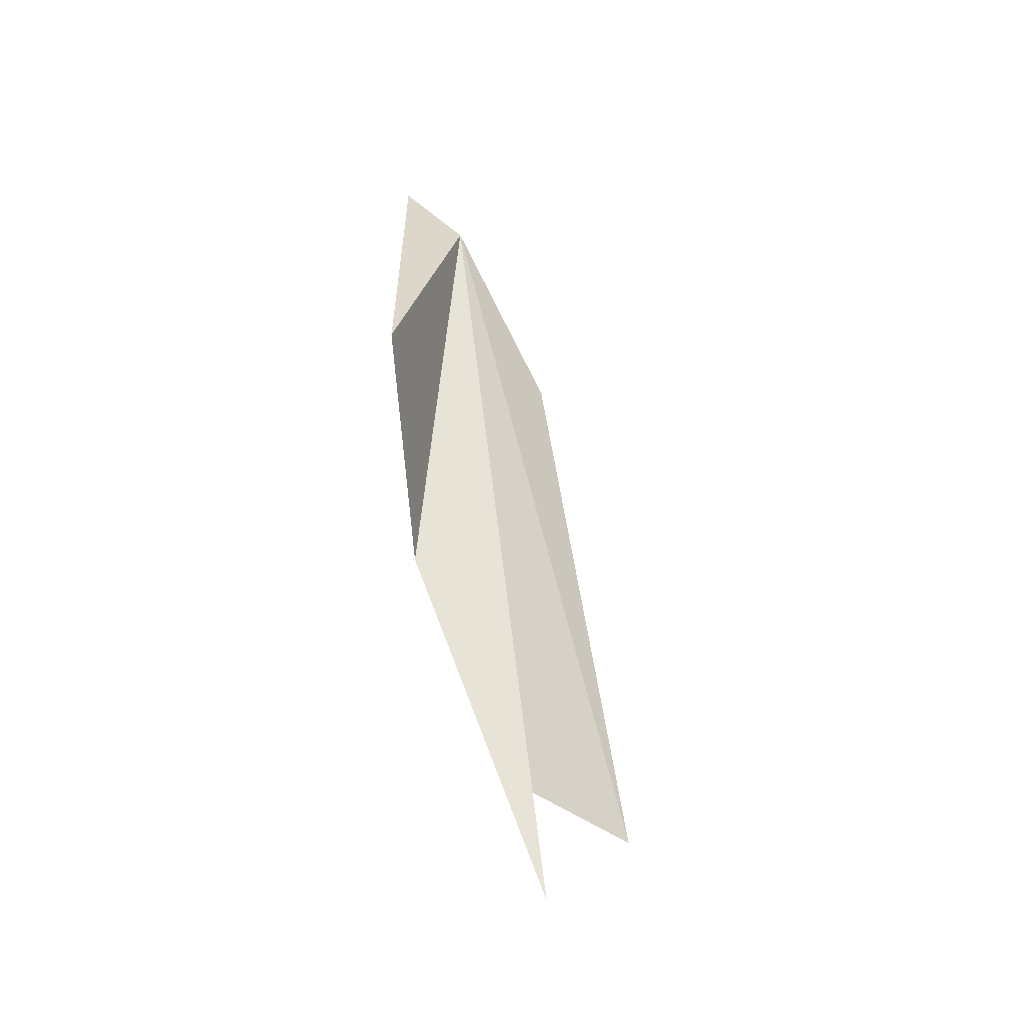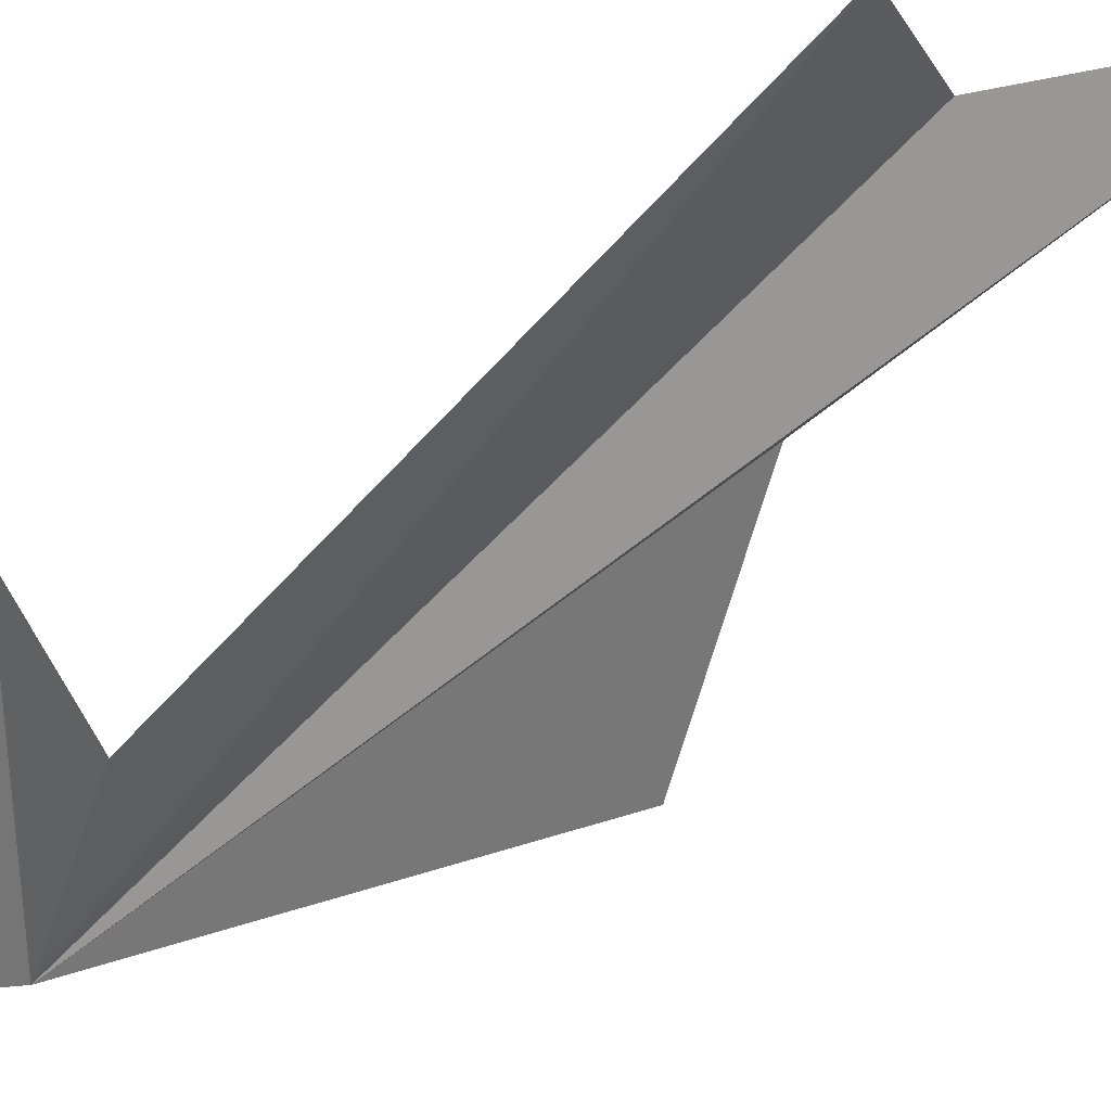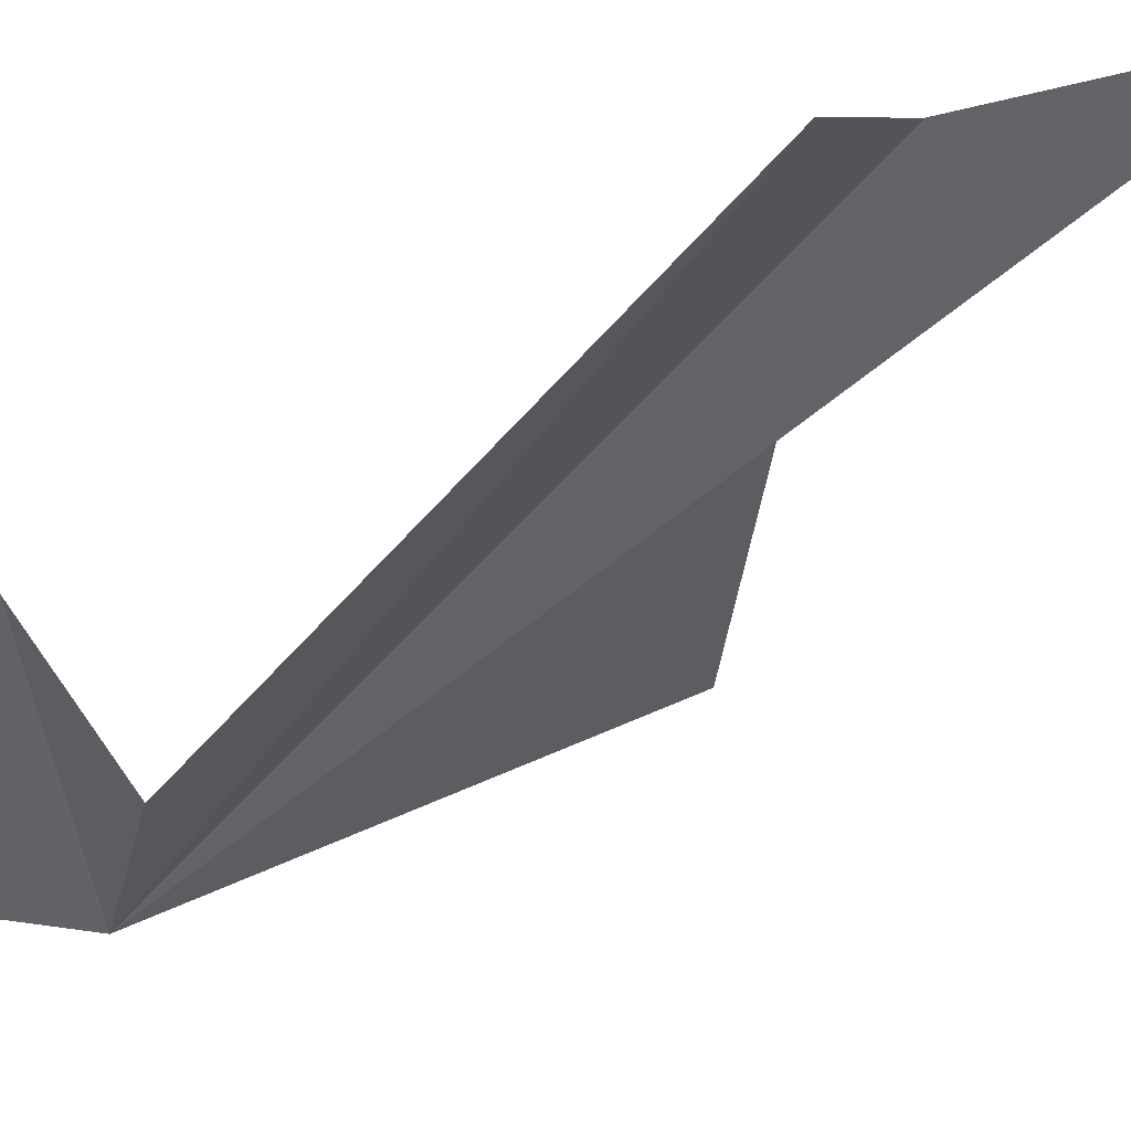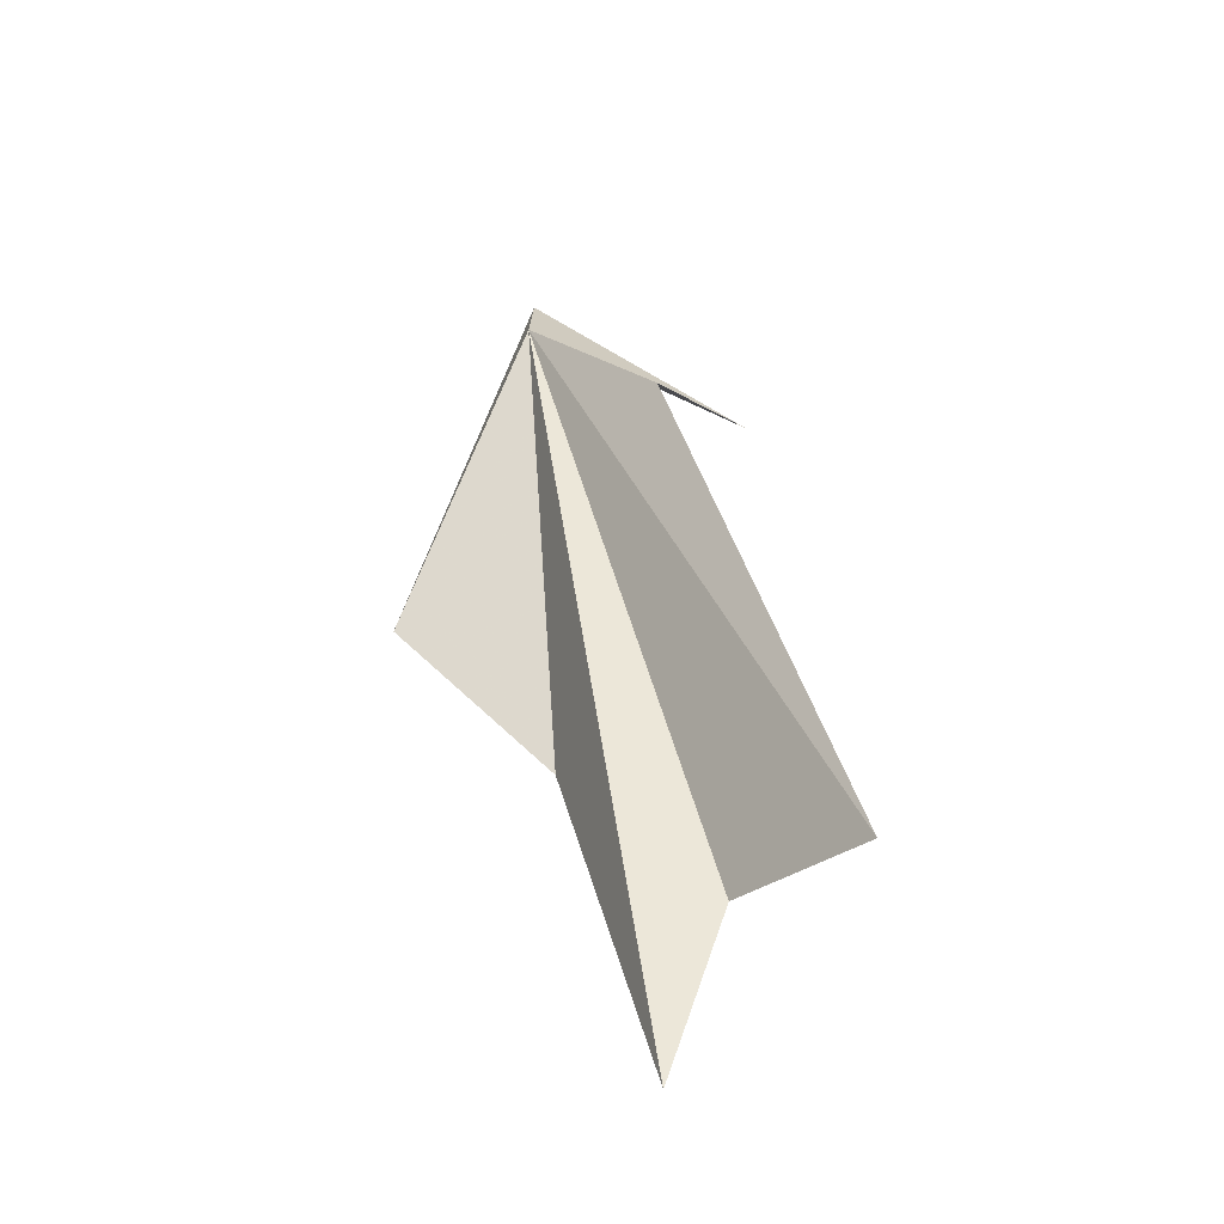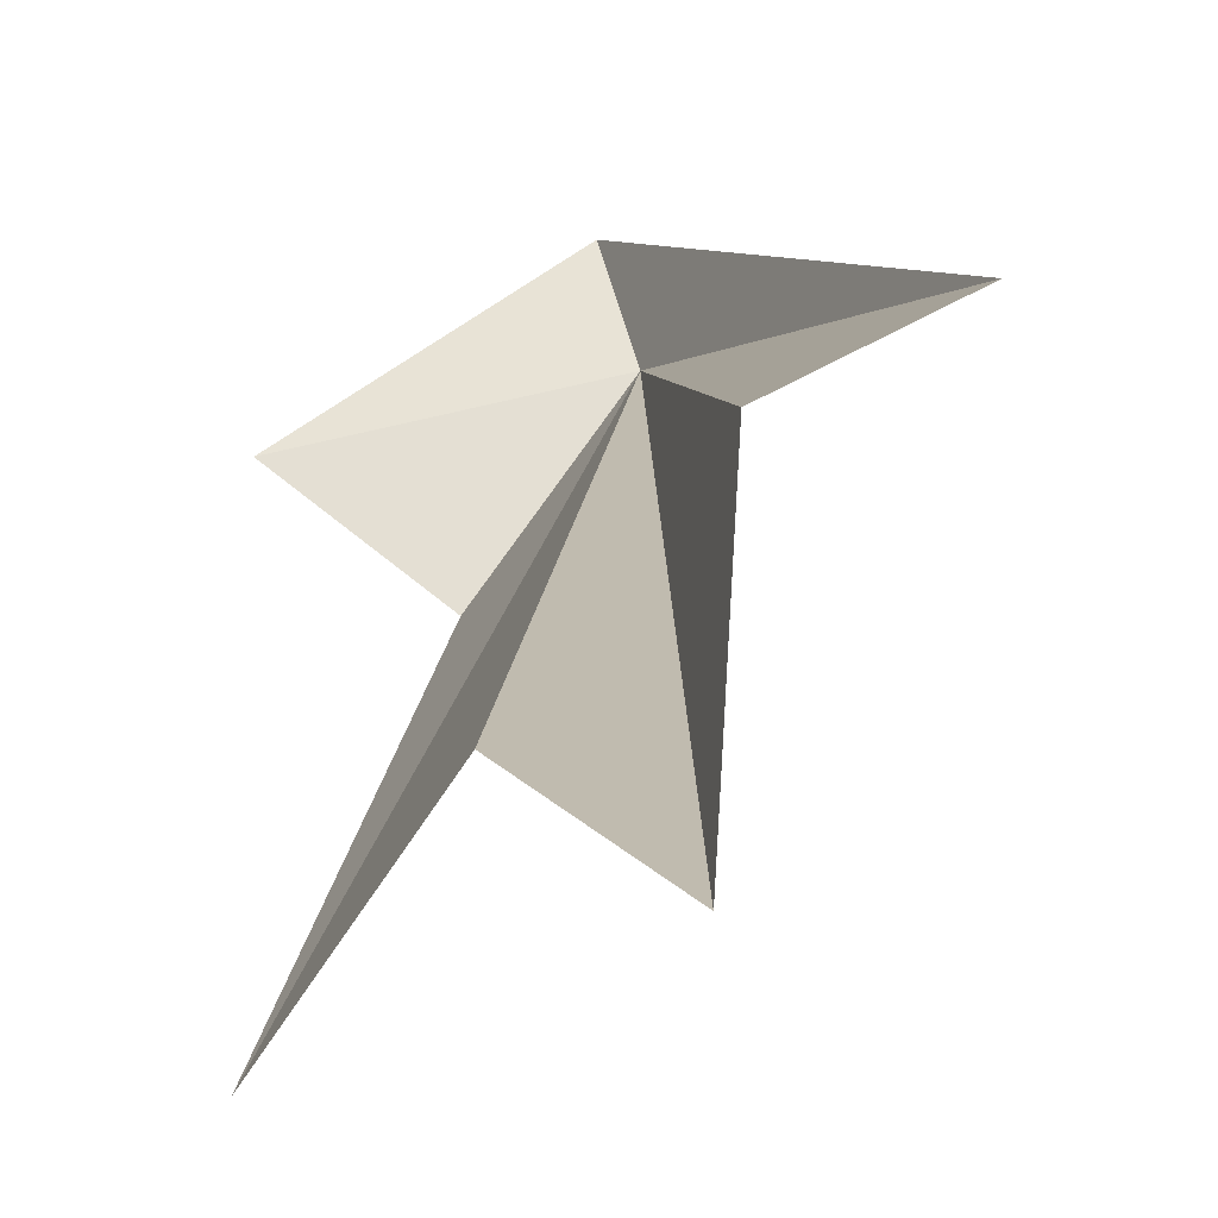
<metadata>
{"format":"obj","ext":"obj","renderer":"f3d","projection":"perspective","resolution":1024,"background":"white","views":[{"elev":-44.0,"azim":-95.7,"up":"+Z"},{"elev":-71.3,"azim":122.0,"up":"+Y"},{"elev":-54.4,"azim":128.6,"up":"+Y"},{"elev":-32.3,"azim":-7.3,"up":"+Z"},{"elev":8.8,"azim":171.0,"up":"+Y"}]}
</metadata>
<code>
v 22.03 20.95 42.68
v 22.81 21.64 32.66
v 19.66 22.45 36.05
v 22.25 22.26 44.39
v 24.33 18.81 25.6
v 25.59 19.36 29.2
v 27.54 16.63 29.17
v 24.38 18.75 39.8
v 26.46 20.4 40.11
f 1 2 3
f 1 3 4
f 1 5 2
f 1 7 6
f 1 6 5
f 1 9 8
f 1 8 7
f 1 4 9

</code>
